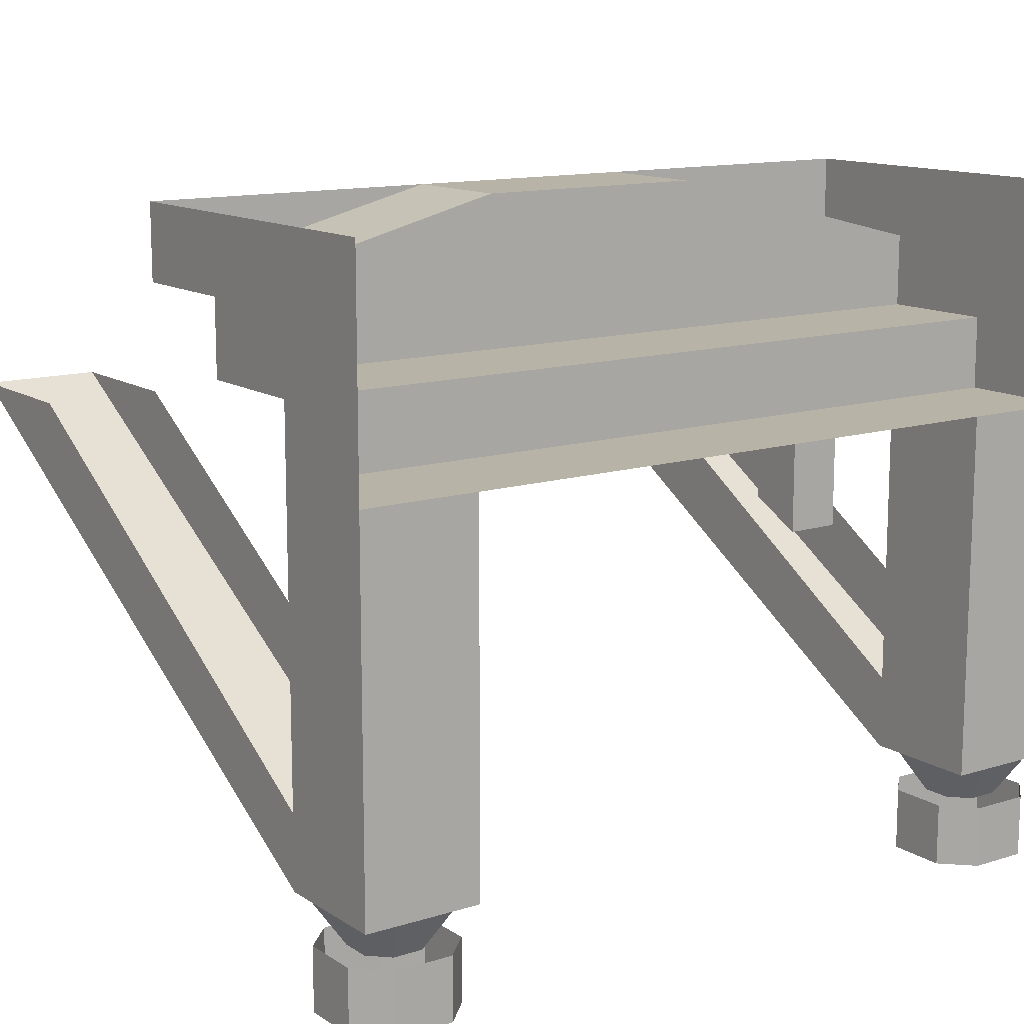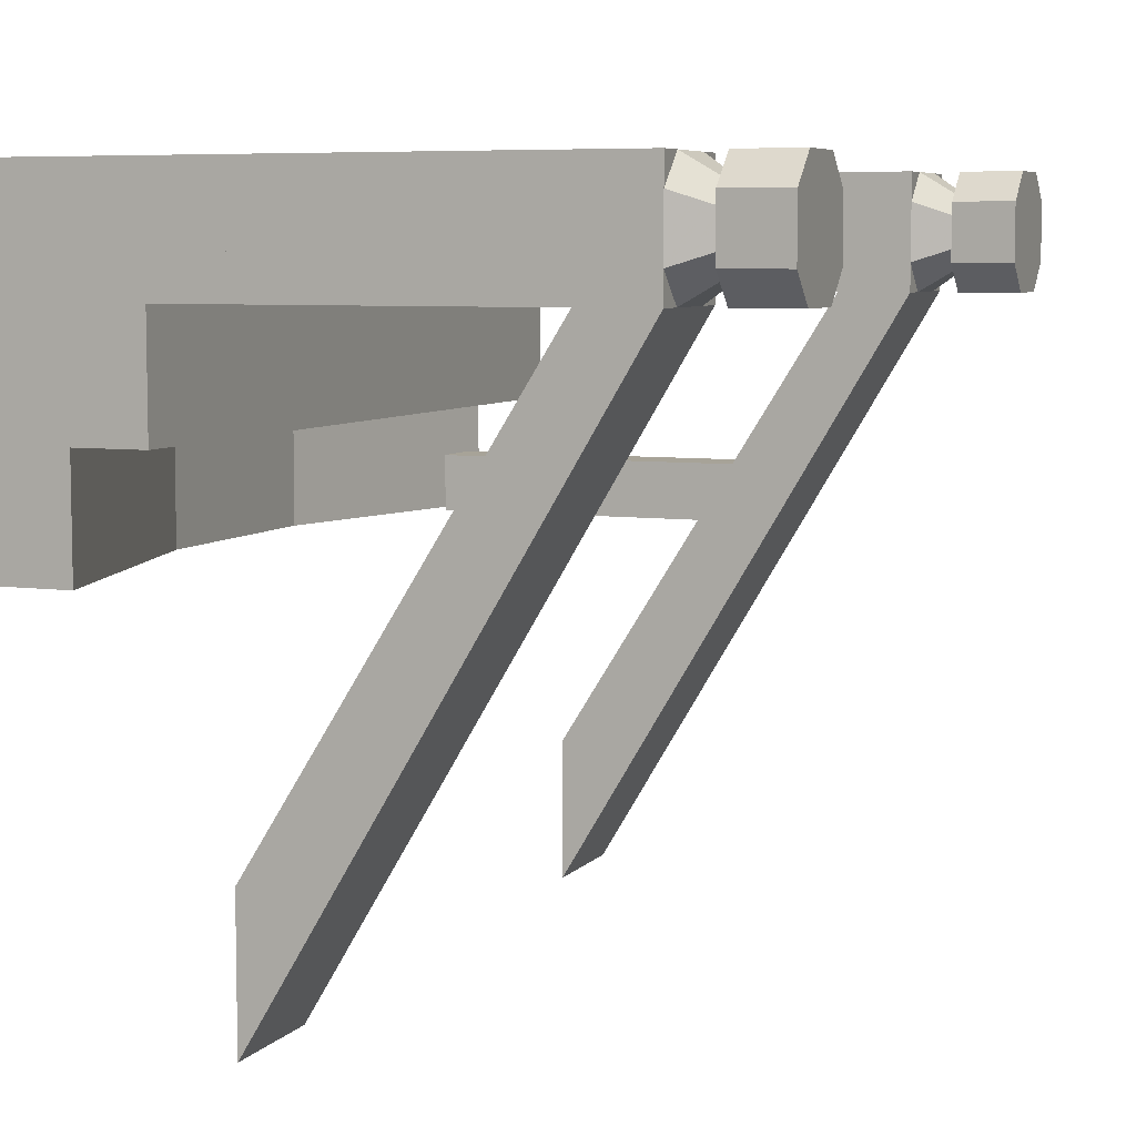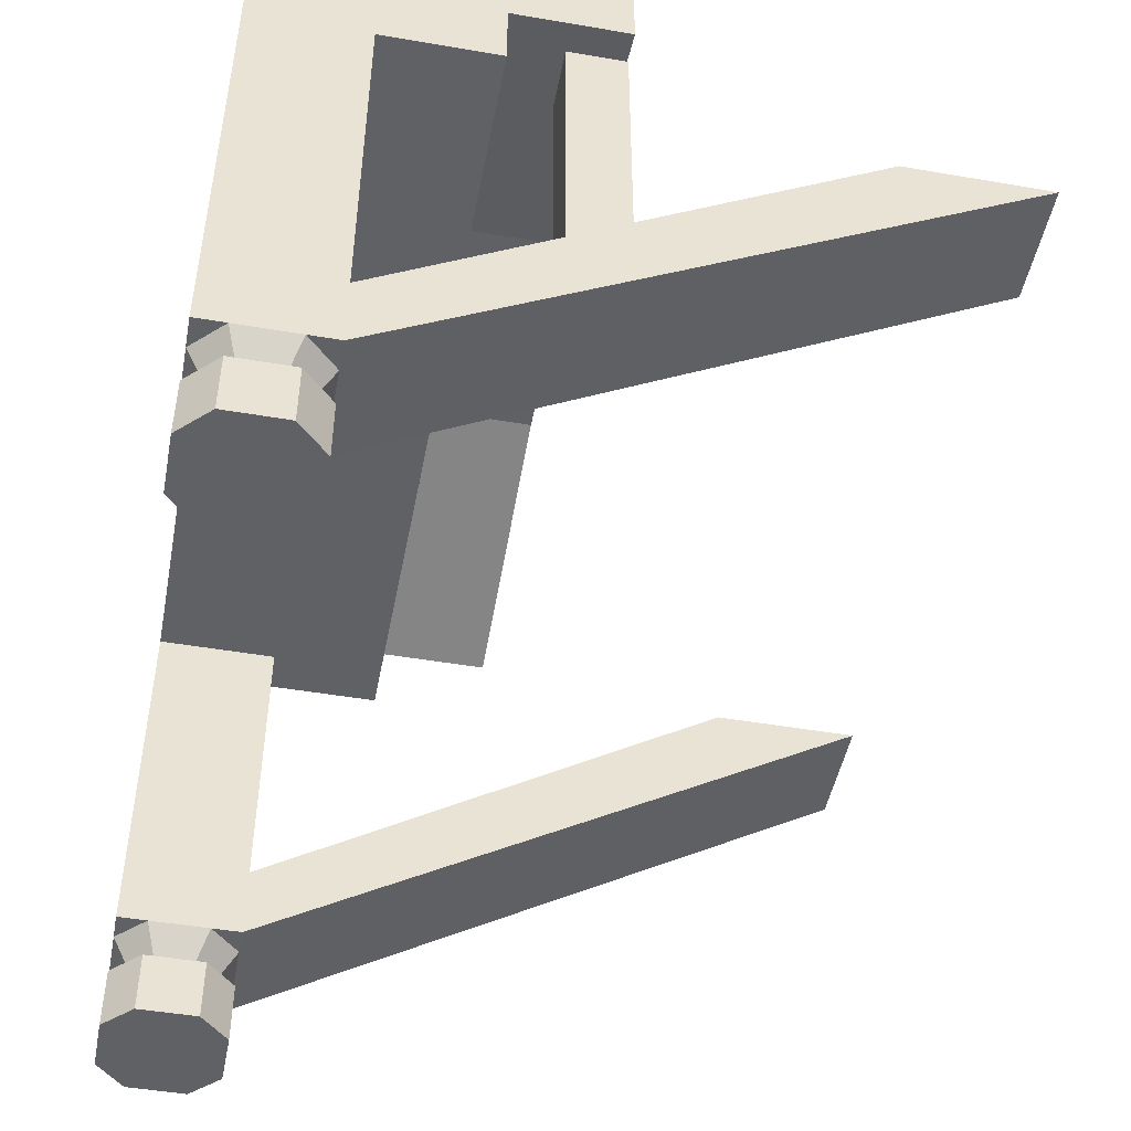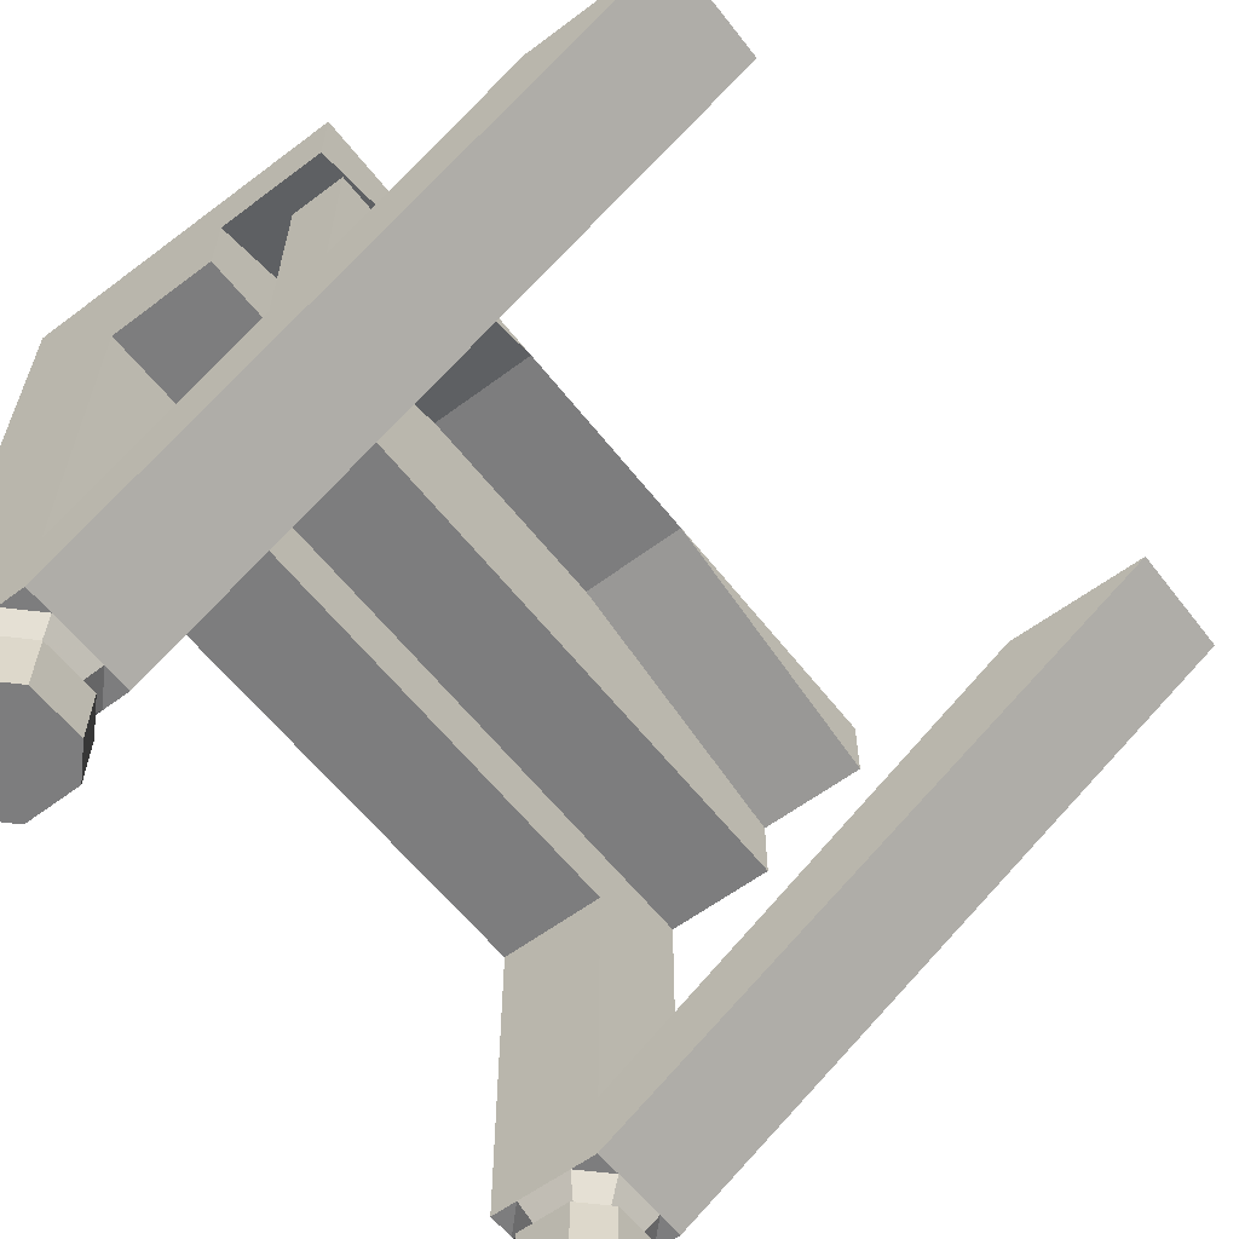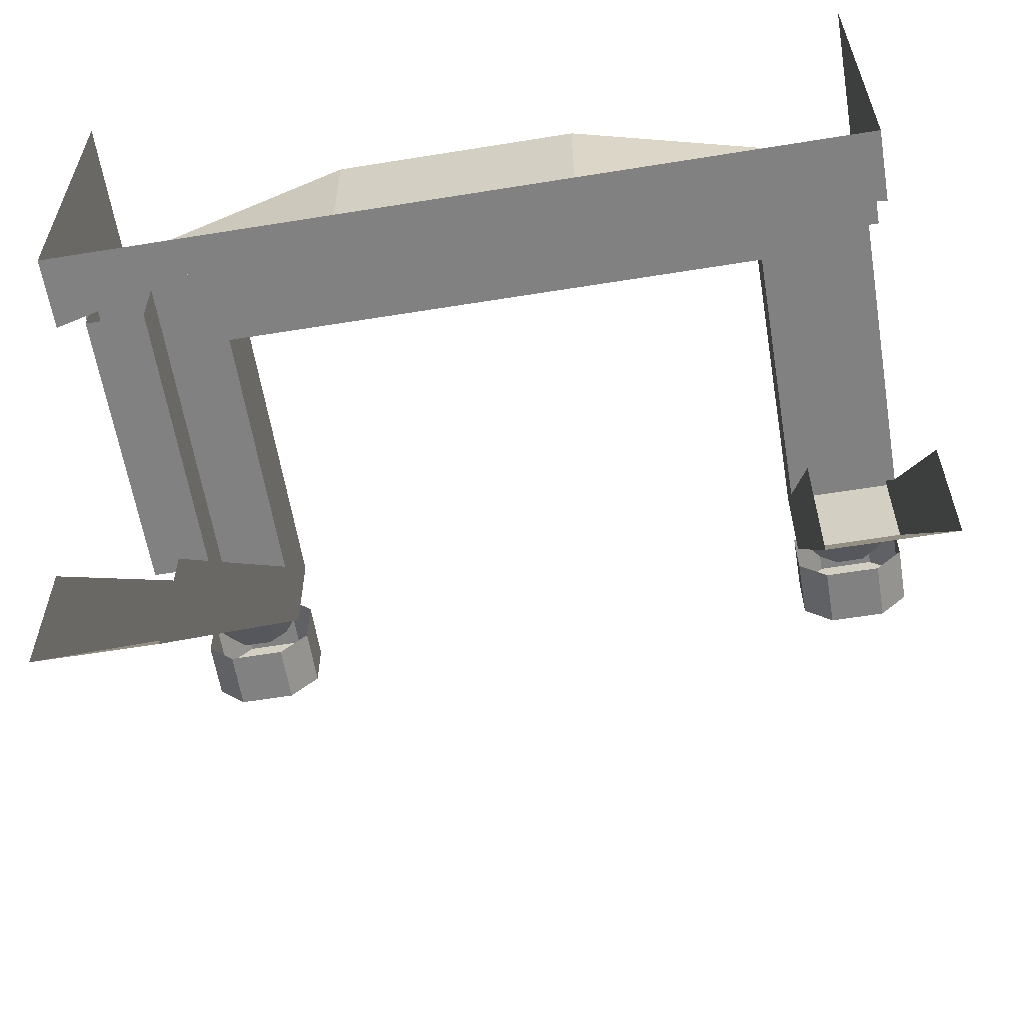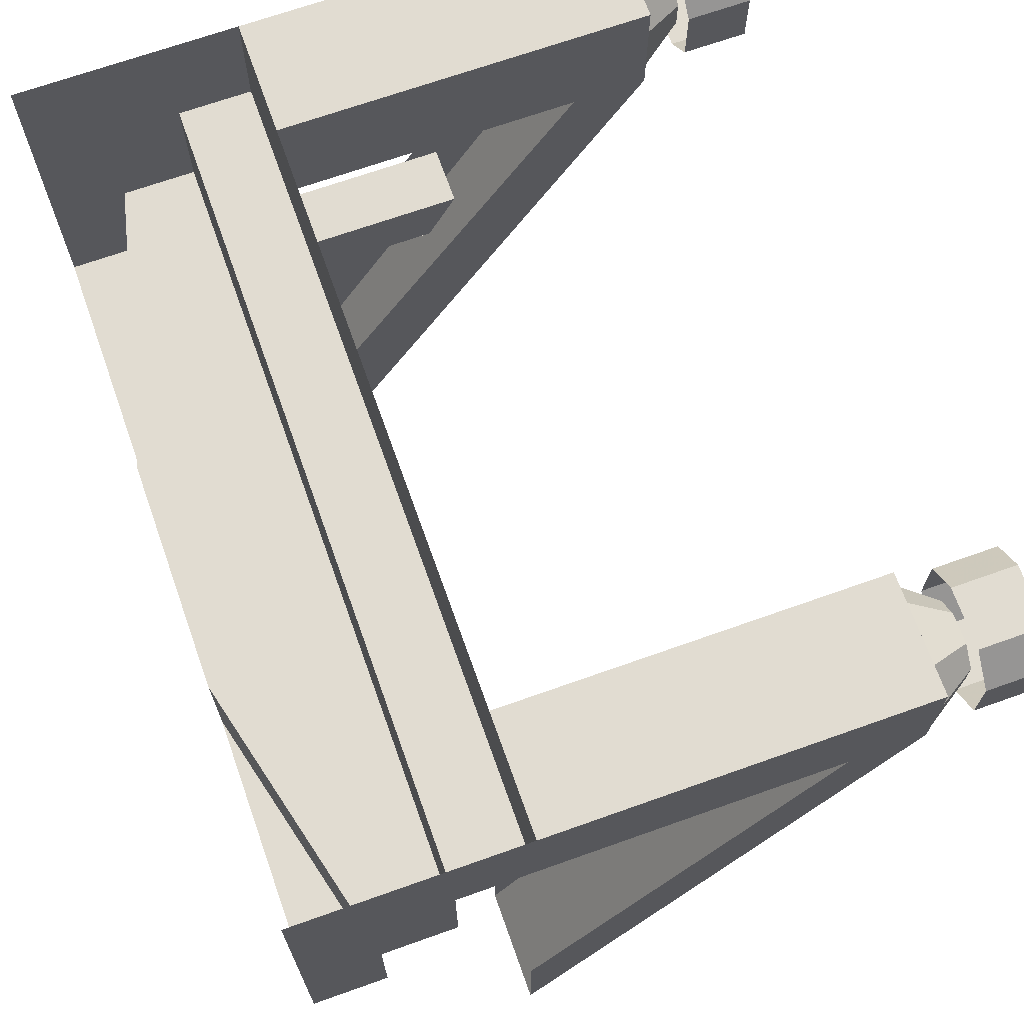
<metadata>
{"format":"obj","ext":"obj","renderer":"f3d","projection":"perspective","resolution":1024,"background":"white","views":[{"elev":12.9,"azim":-35.3,"up":"+Y"},{"elev":6.8,"azim":-68.0,"up":"+Z"},{"elev":-47.7,"azim":79.1,"up":"+Y"},{"elev":-59.2,"azim":127.6,"up":"+Y"},{"elev":-60.4,"azim":-170.6,"up":"+Z"},{"elev":69.1,"azim":-109.6,"up":"+Z"}]}
</metadata>
<code>
o object/staircase/46
v 32 60 32
v 112 60 32
v 112 40 32
v 32 60 64
v -32 60 64
v -32 60 32
v -112 40 64
v -112 40 32
v -112 60 32
v -112 60 64
v -112 60 96
v -112 20 96
v -112 60 128
v -112 0 128
v -112 0 96
v -112 -80 96
v -112 -100 128
v -80 0 128
v -80 -100 128
v -80 0 96
v -80 -80 96
v 112 40 64
v 112 20 64
v -112 20 64
v 112 20 96
v 112 0 96
v 112 0 128
v 112 60 96
v 112 60 128
v 80 -100 128
v 112 -100 128
v 80 0 128
v 80 -80 96
v 80 -100 96
v 112 -100 96
v 112 -80 96
v 80 0 96
v 80 0 -32
v 80 0 -72
v 112 0 -72
v 112 0 -32
v -112 0 -32
v -112 0 -72
v -112 -100 96
v -80 -100 96
v -80 0 -32
v -80 0 -72
v 88 -48 48
v 104 -48 48
v 104 40 48
v 88 40 48
v 88 -40 32
v 88 40 32
v 104 -40 32
v 104 40 32
v -104 -128 96
v -112 -128 104
v -112 -111 104
v -104 -111 96
v -88 -128 96
v -104 -128 128
v -112 -128 120
v -112 -111 120
v -104 -111 128
v -88 -128 128
v -88 -111 128
v -80 -128 120
v -80 -111 120
v -80 -128 104
v -80 -111 104
v -88 -111 96
v -100 -111 103
v -105 -111 108
v -112 -100 104
v -104 -100 96
v -92 -111 103
v -88 -100 96
v -87 -111 108
v -80 -100 104
v -87 -111 116
v -80 -100 120
v -92 -111 121
v -88 -100 128
v -100 -111 121
v -104 -100 128
v -105 -111 116
v -112 -100 120
v 88 -128 96
v 80 -128 104
v 80 -111 104
v 88 -111 96
v 104 -128 96
v 88 -128 128
v 80 -128 120
v 80 -111 120
v 88 -111 128
v 104 -128 128
v 104 -111 128
v 112 -128 120
v 112 -111 120
v 112 -128 104
v 112 -111 104
v 104 -111 96
v 92 -111 103
v 87 -111 108
v 80 -100 104
v 88 -100 96
v 100 -111 103
v 104 -100 96
v 105 -111 108
v 112 -100 104
v 105 -111 116
v 112 -100 120
v 100 -111 121
v 104 -100 128
v 92 -111 121
v 88 -100 128
v 87 -111 116
v 80 -100 120
v 112 60 64
f 1 2 3
f 1 3 4
f 1 4 5
f 1 5 6
f 6 5 7
f 6 7 8
f 6 8 9
f 9 8 10
f 10 8 7
f 10 7 11
f 11 7 12
f 11 12 13
f 13 12 14
f 14 12 15
f 14 15 16
f 14 16 17
f 14 17 18
f 18 17 19
f 18 19 20
f 20 19 21
f 20 21 15
f 15 21 16
f 3 22 4
f 4 22 7
f 4 7 5
f 22 23 24
f 22 24 7
f 7 24 12
f 12 24 23
f 12 23 25
f 12 25 15
f 15 25 26
f 15 26 14
f 14 26 27
f 27 26 25
f 27 25 28
f 27 28 29
f 30 31 27
f 30 27 32
f 30 32 33
f 30 33 34
f 30 34 35
f 30 35 31
f 31 35 36
f 31 36 26
f 31 26 27
f 36 33 37
f 36 37 26
f 33 32 37
f 38 39 34
f 38 34 33
f 40 35 34
f 40 34 39
f 35 40 41
f 35 41 36
f 42 43 44
f 42 44 16
f 16 44 17
f 17 44 45
f 17 45 19
f 19 45 21
f 21 45 46
f 46 45 47
f 47 45 44
f 47 44 43
f 48 49 50
f 48 50 51
f 48 51 52
f 52 51 53
f 52 53 54
f 54 53 55
f 54 55 49
f 49 55 50
f 56 57 58
f 56 58 59
f 56 59 60
f 56 60 61
f 56 61 57
f 57 61 62
f 57 62 63
f 57 63 58
f 62 61 64
f 62 64 63
f 61 65 66
f 61 66 64
f 65 67 68
f 65 68 66
f 67 69 70
f 67 70 68
f 69 60 71
f 69 71 70
f 60 59 71
f 72 73 74
f 72 74 75
f 72 75 76
f 76 75 77
f 76 77 78
f 78 77 79
f 78 79 80
f 80 79 81
f 80 81 82
f 82 81 83
f 82 83 84
f 84 83 85
f 84 85 86
f 86 85 87
f 86 87 73
f 73 87 74
f 88 89 90
f 88 90 91
f 88 91 92
f 88 92 93
f 88 93 89
f 89 93 94
f 89 94 95
f 89 95 90
f 94 93 96
f 94 96 95
f 93 97 98
f 93 98 96
f 97 99 100
f 97 100 98
f 99 101 102
f 99 102 100
f 101 92 103
f 101 103 102
f 92 91 103
f 104 105 106
f 104 106 107
f 104 107 108
f 108 107 109
f 108 109 110
f 110 109 111
f 110 111 112
f 112 111 113
f 112 113 114
f 114 113 115
f 114 115 116
f 116 115 117
f 116 117 118
f 118 117 119
f 118 119 105
f 105 119 106
f 61 60 69
f 61 69 67
f 61 67 65
f 93 92 101
f 93 101 99
f 93 99 97
f 2 120 22
f 2 22 3
f 120 28 25
f 120 25 22
f 22 25 23

</code>
